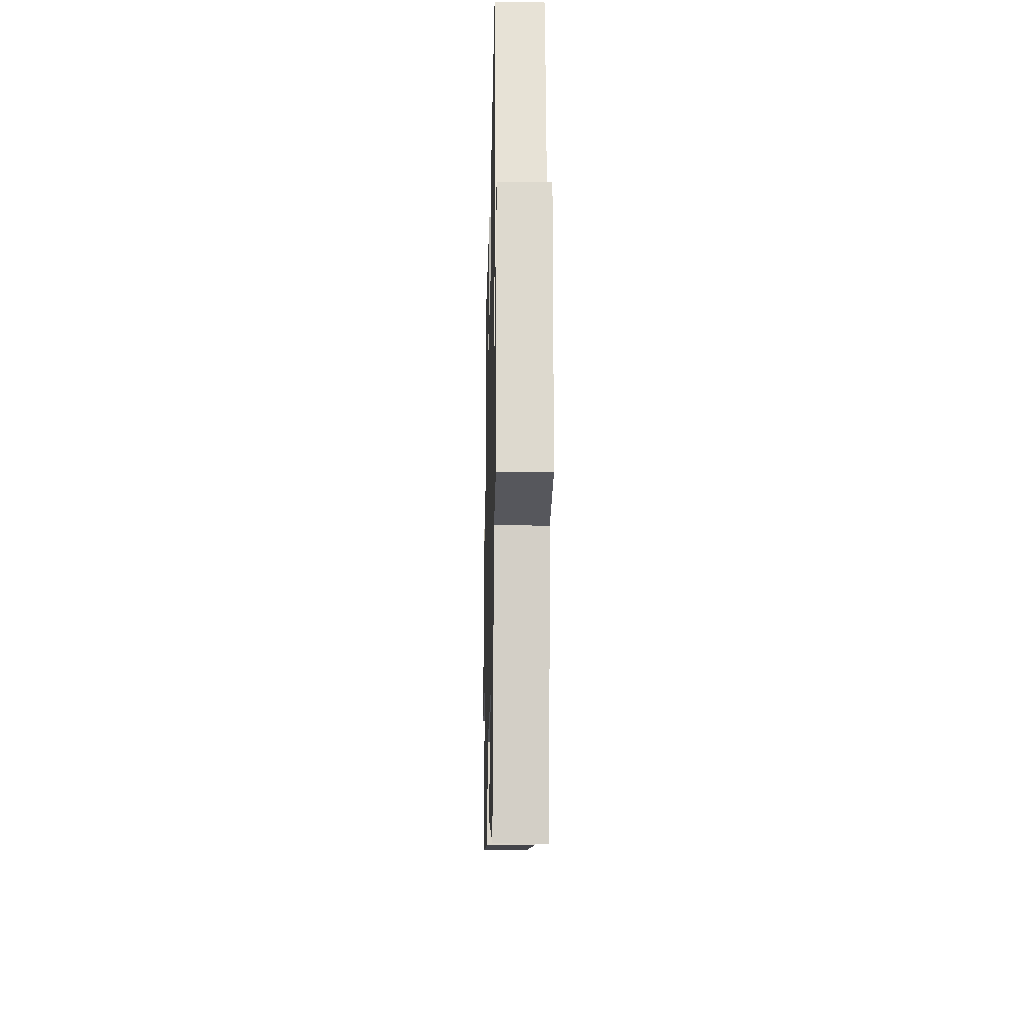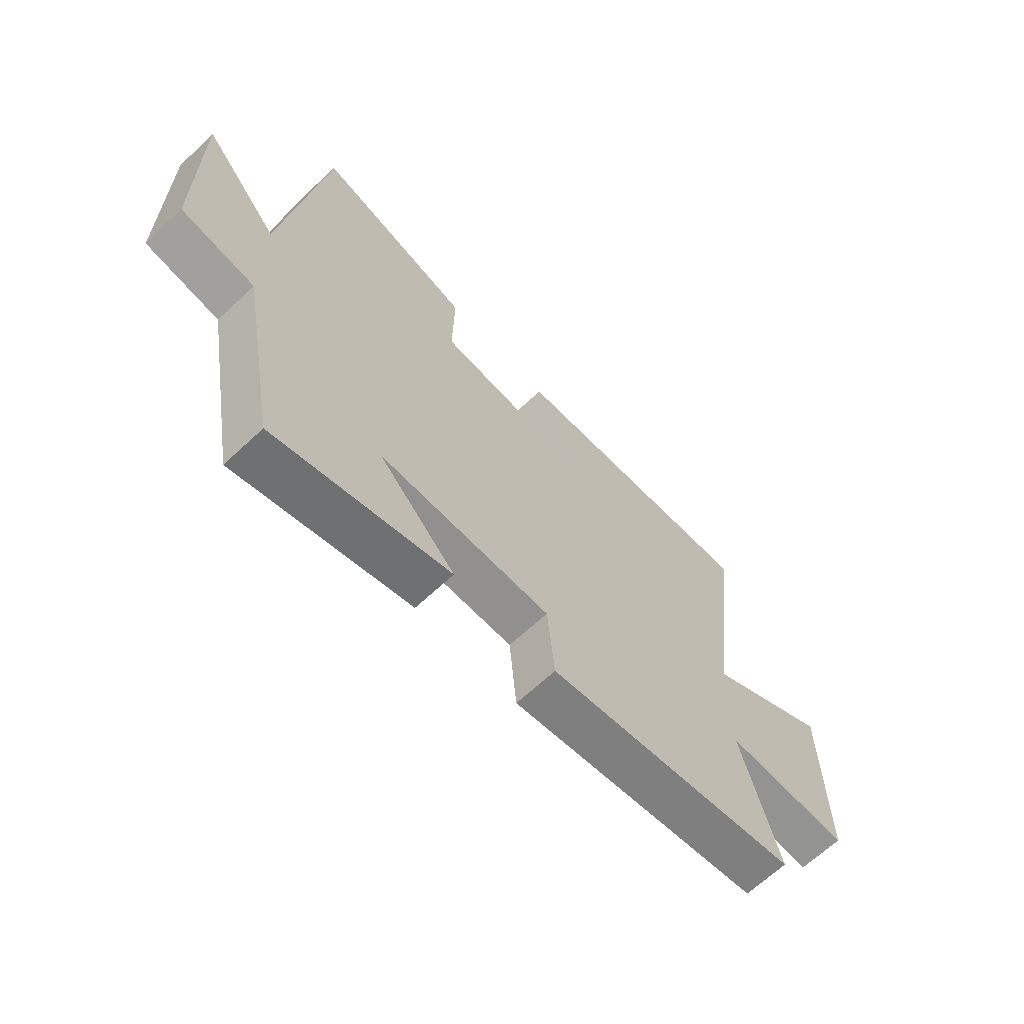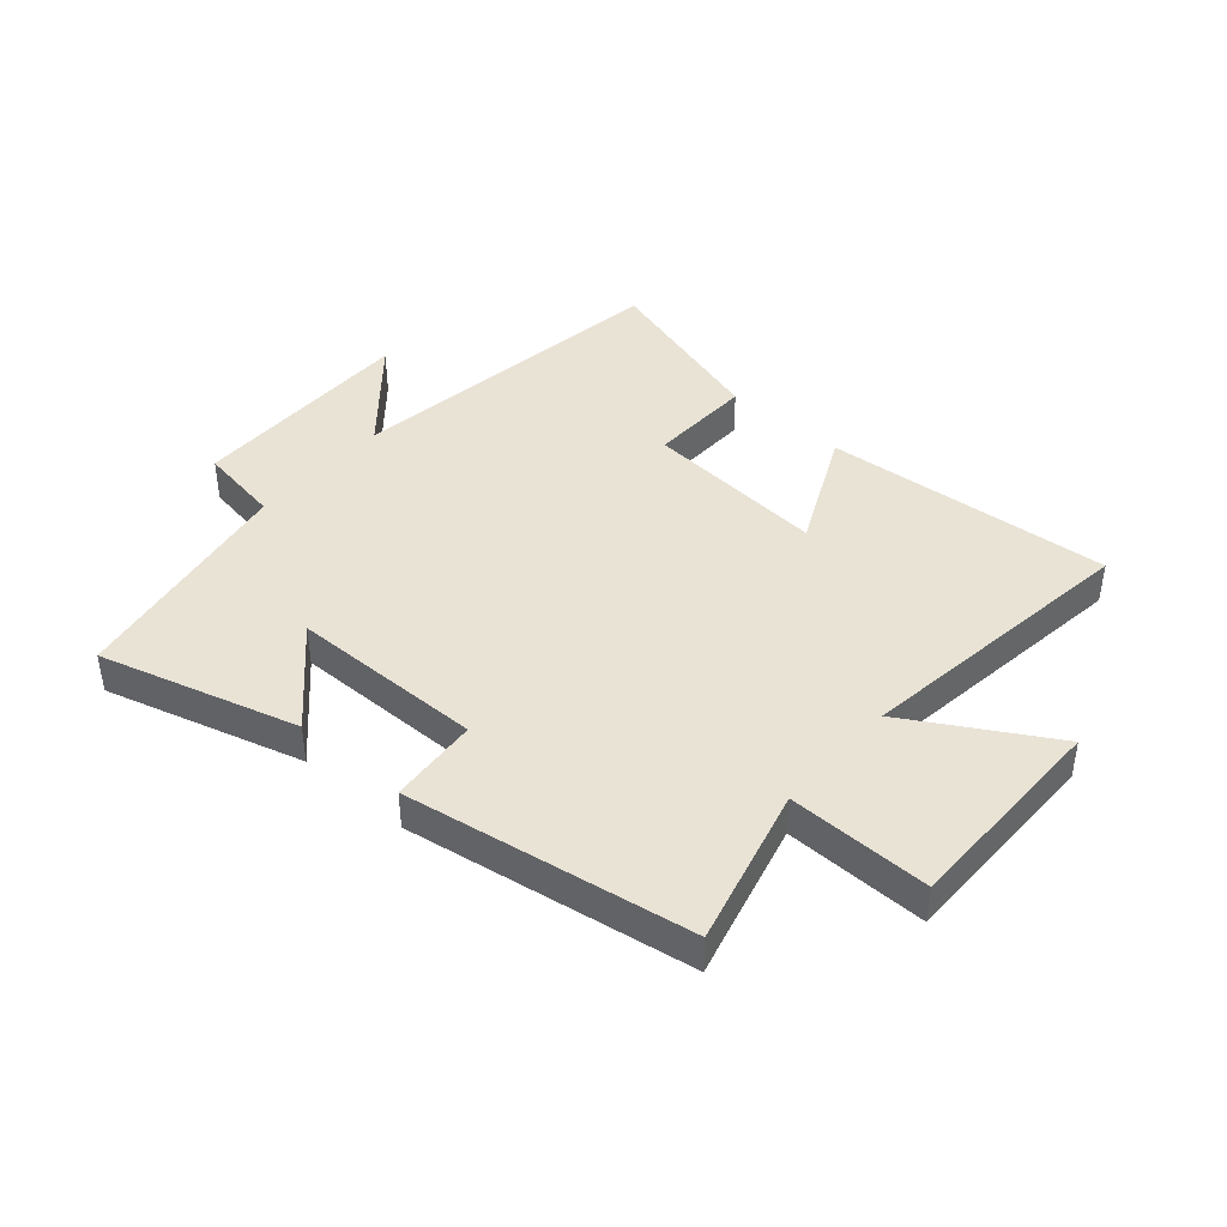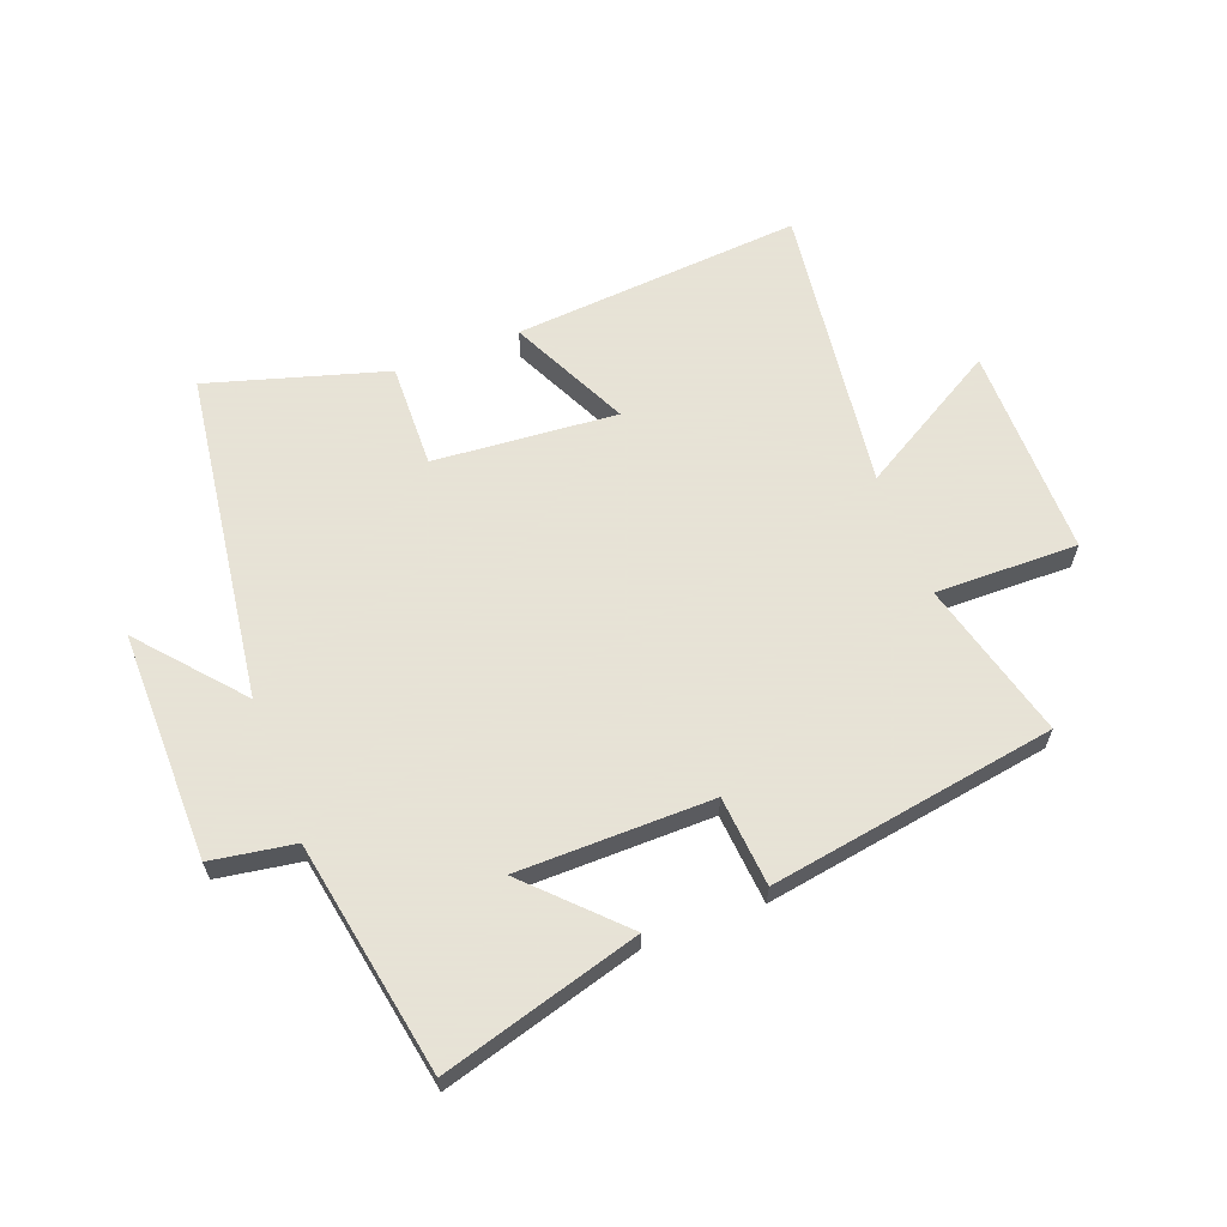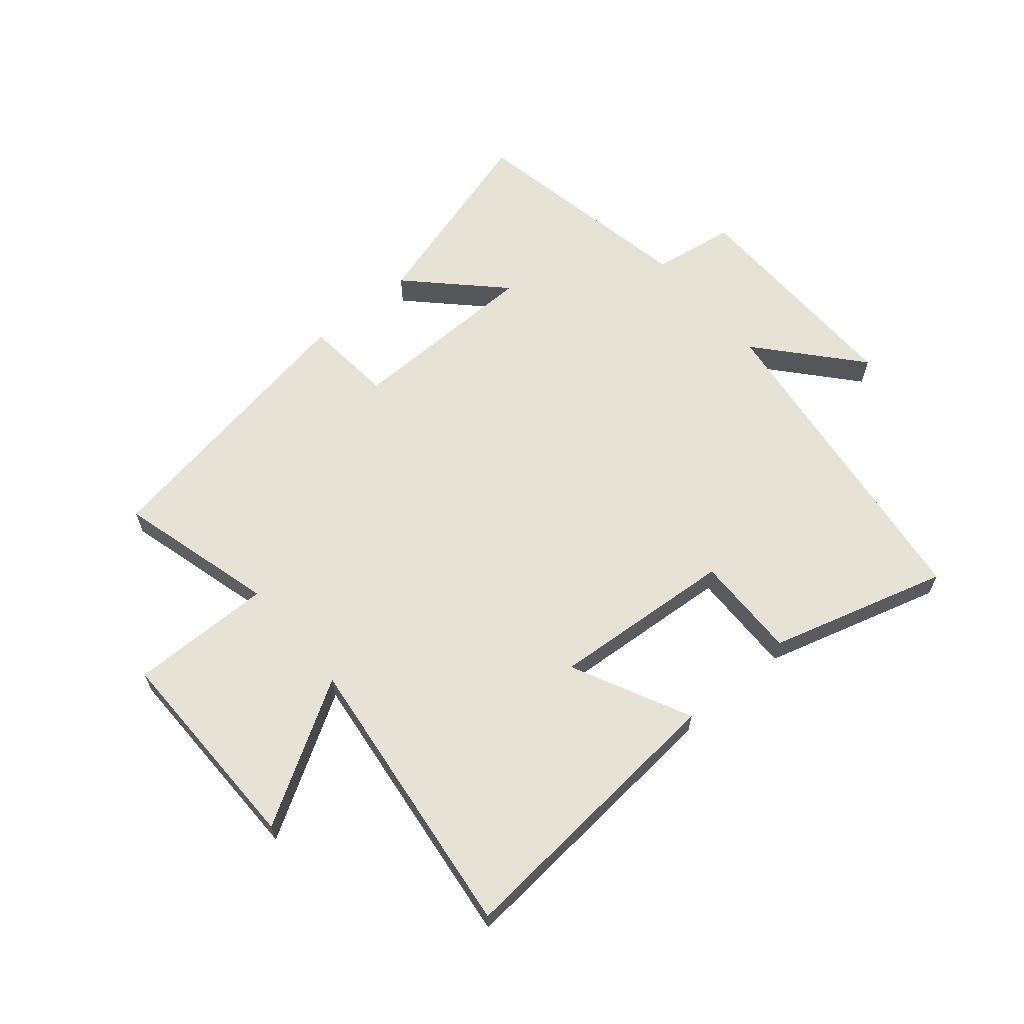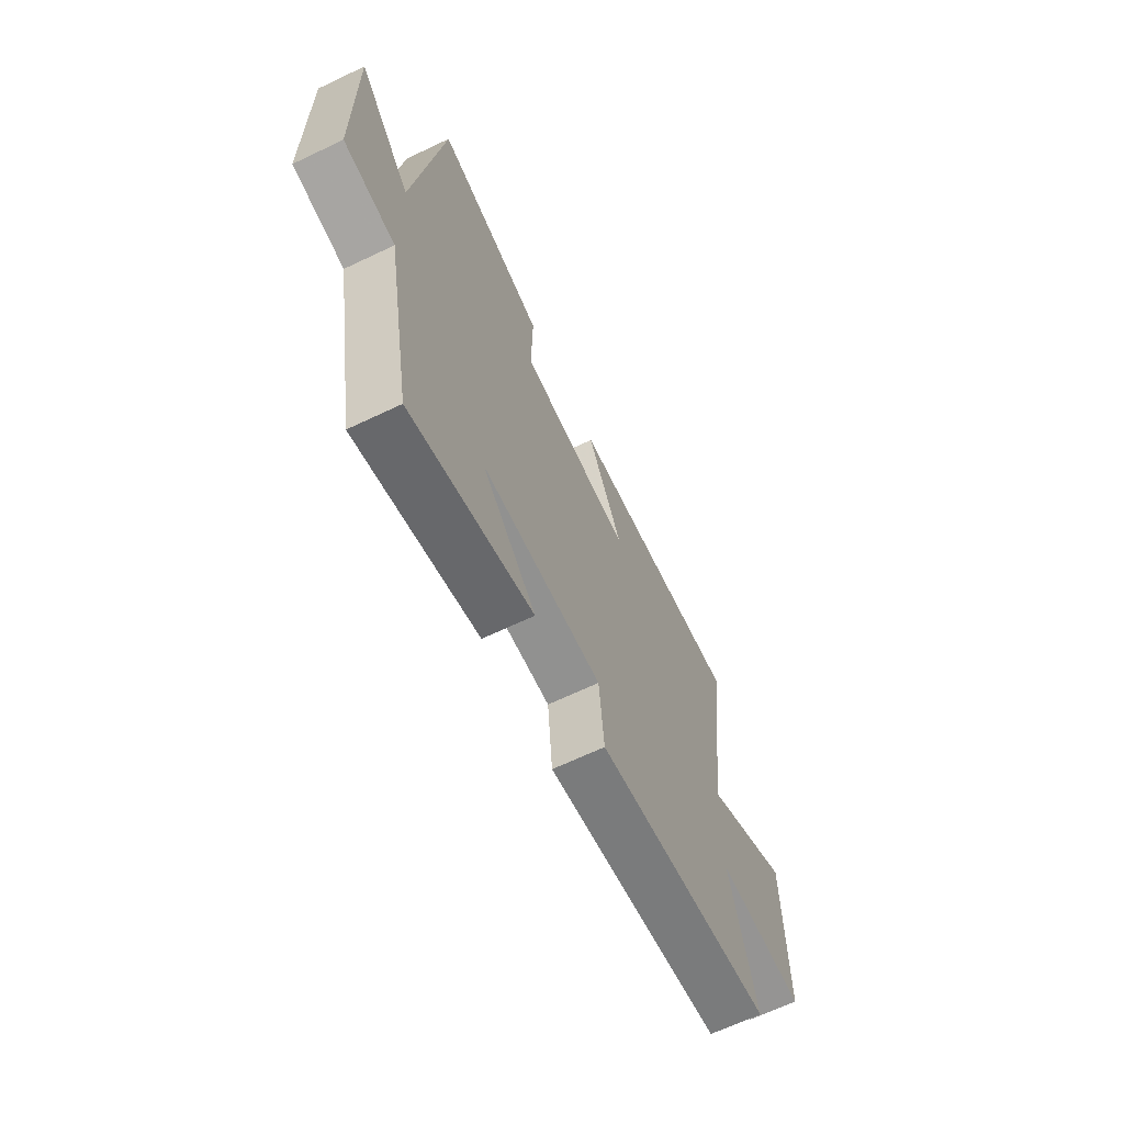
<metadata>
{"format":"obj","ext":"obj","renderer":"f3d","projection":"perspective","resolution":1024,"background":"white","views":[{"elev":-18.6,"azim":88.7,"up":"+Z"},{"elev":-66.2,"azim":133.2,"up":"+Z"},{"elev":42.1,"azim":-138.7,"up":"+Y"},{"elev":62.8,"azim":159.3,"up":"+Y"},{"elev":63.3,"azim":-40.4,"up":"+Y"},{"elev":-66.5,"azim":115.5,"up":"+Z"}]}
</metadata>
<code>
v 0.429 0.07 -0.595
v 0.099 0.07 -0.5
v 0.244 0.07 -0.354
v -0.08 0.07 -0.35
v -0.093 0.07 -0.5
v -0.57 0.07 -0.421
v -0.5 0.07 -0.157
v -0.738 0.07 -0.16
v -0.736 0.07 0.194
v -0.5 0.07 0.055
v -0.561 0.07 0.539
v -0.078 0.07 0.5
v -0.174 0.07 0.301
v 0.132 0.07 0.325
v 0.128 0.07 0.5
v 0.425 0.07 0.587
v 0.5 0.07 0.034
v 0.643 0.07 0.2
v 0.639 0.07 -0.184
v 0.5 0.07 -0.206
v 0.429 0 -0.595
v 0.099 0 -0.5
v 0.244 0 -0.354
v -0.08 0 -0.35
v -0.093 0 -0.5
v -0.57 0 -0.421
v -0.5 0 -0.157
v -0.738 0 -0.16
v -0.736 0 0.194
v -0.5 0 0.055
v -0.561 0 0.539
v -0.078 0 0.5
v -0.174 0 0.301
v 0.132 0 0.325
v 0.128 0 0.5
v 0.425 0 0.587
v 0.5 0 0.034
v 0.643 0 0.2
v 0.639 0 -0.184
v 0.5 0 -0.206
f 17 18 19 20
f 14 15 16 17
f 13 14 17 20
f 10 11 12 13
f 10 13 20
f 7 8 9 10
f 7 10 20
f 4 5 6 7
f 3 4 7 20
f 1 2 3 20
f 40 39 38 37
f 37 36 35 34
f 40 37 34 33
f 33 32 31 30
f 40 33 30
f 30 29 28 27
f 40 30 27
f 27 26 25 24
f 40 27 24 23
f 40 23 22 21
f 1 21 22 2
f 2 22 23 3
f 3 23 24 4
f 4 24 25 5
f 5 25 26 6
f 6 26 27 7
f 7 27 28 8
f 8 28 29 9
f 9 29 30 10
f 10 30 31 11
f 11 31 32 12
f 12 32 33 13
f 13 33 34 14
f 14 34 35 15
f 15 35 36 16
f 16 36 37 17
f 17 37 38 18
f 18 38 39 19
f 19 39 40 20
f 20 40 21 1

</code>
